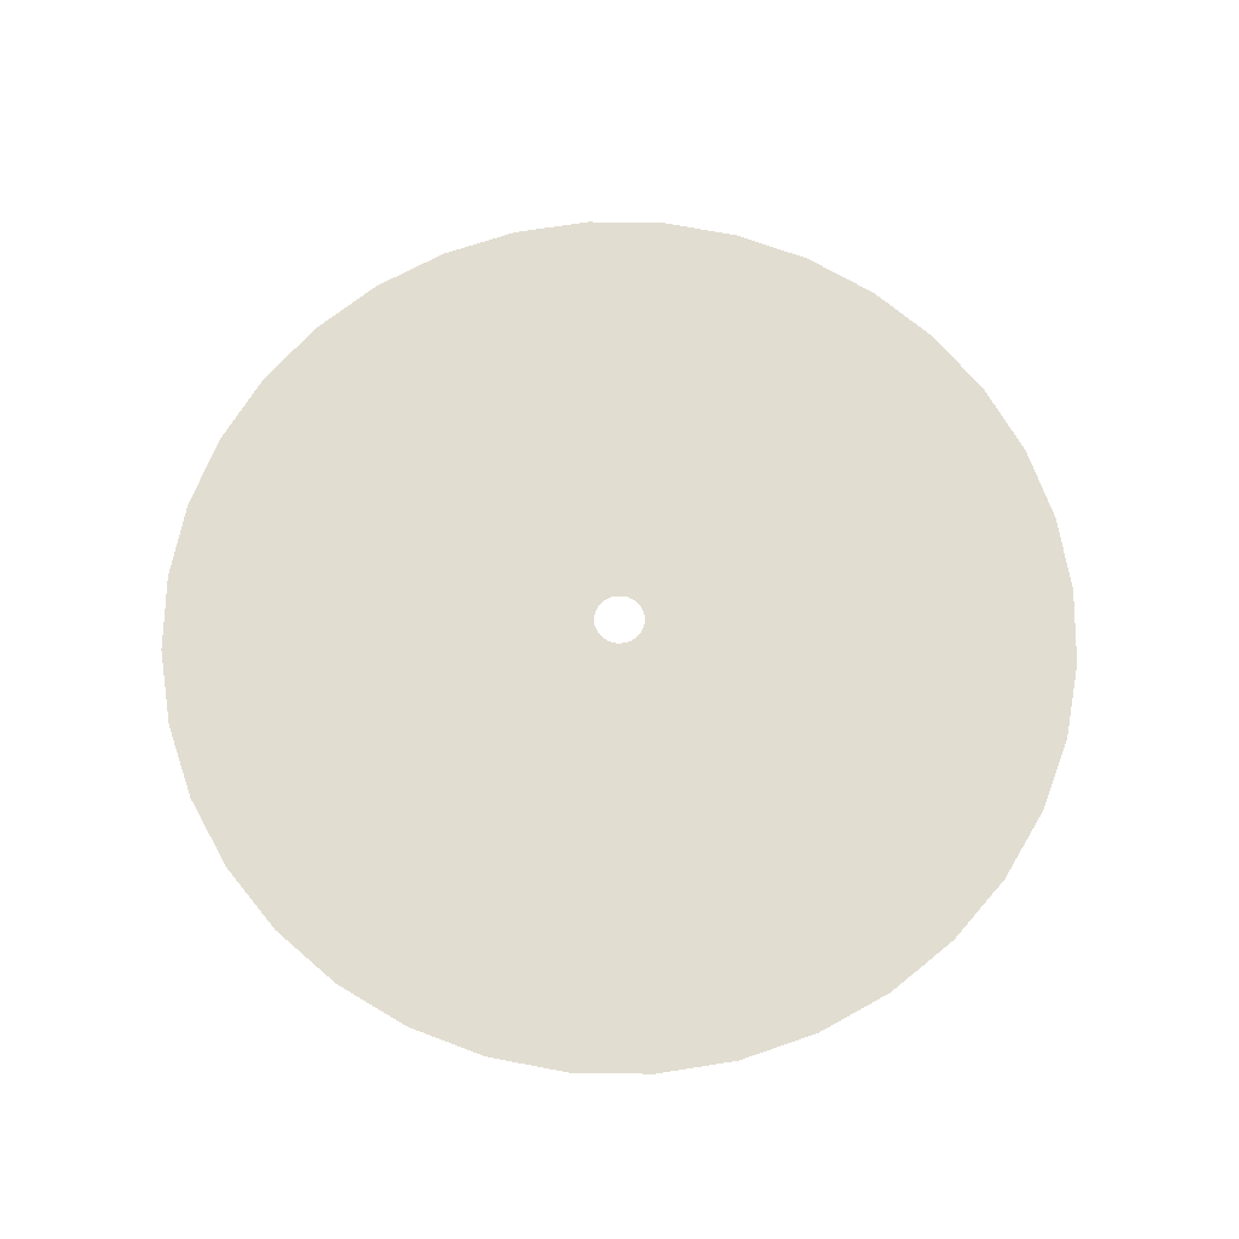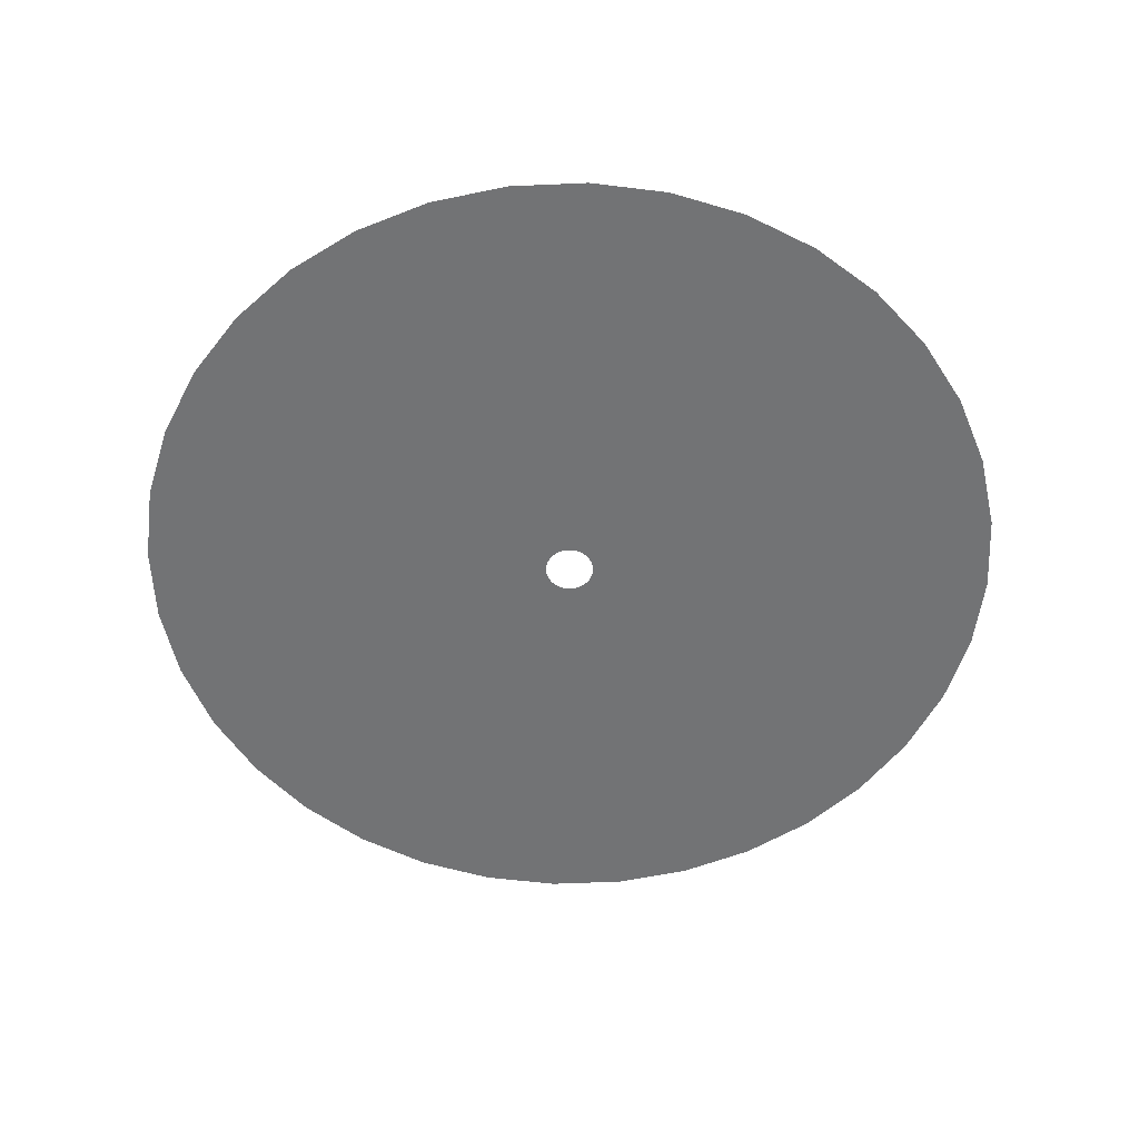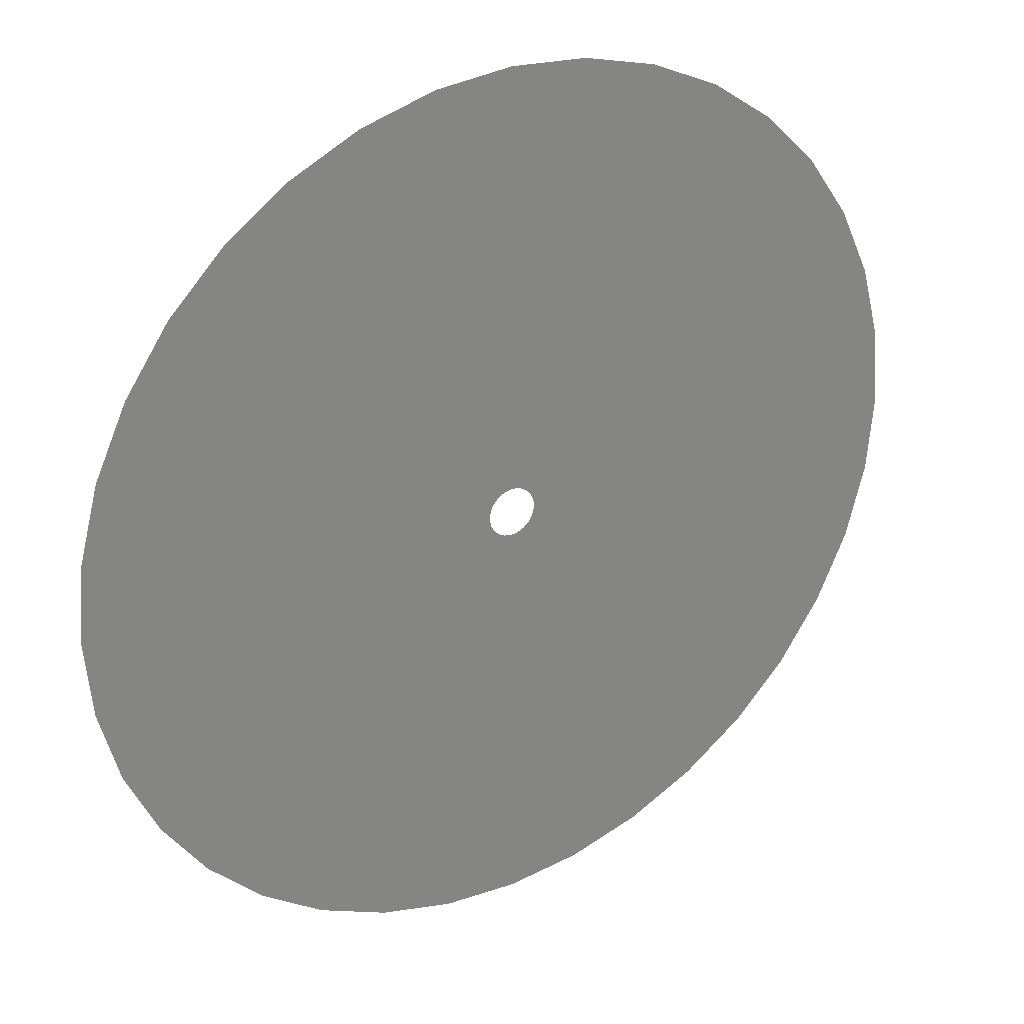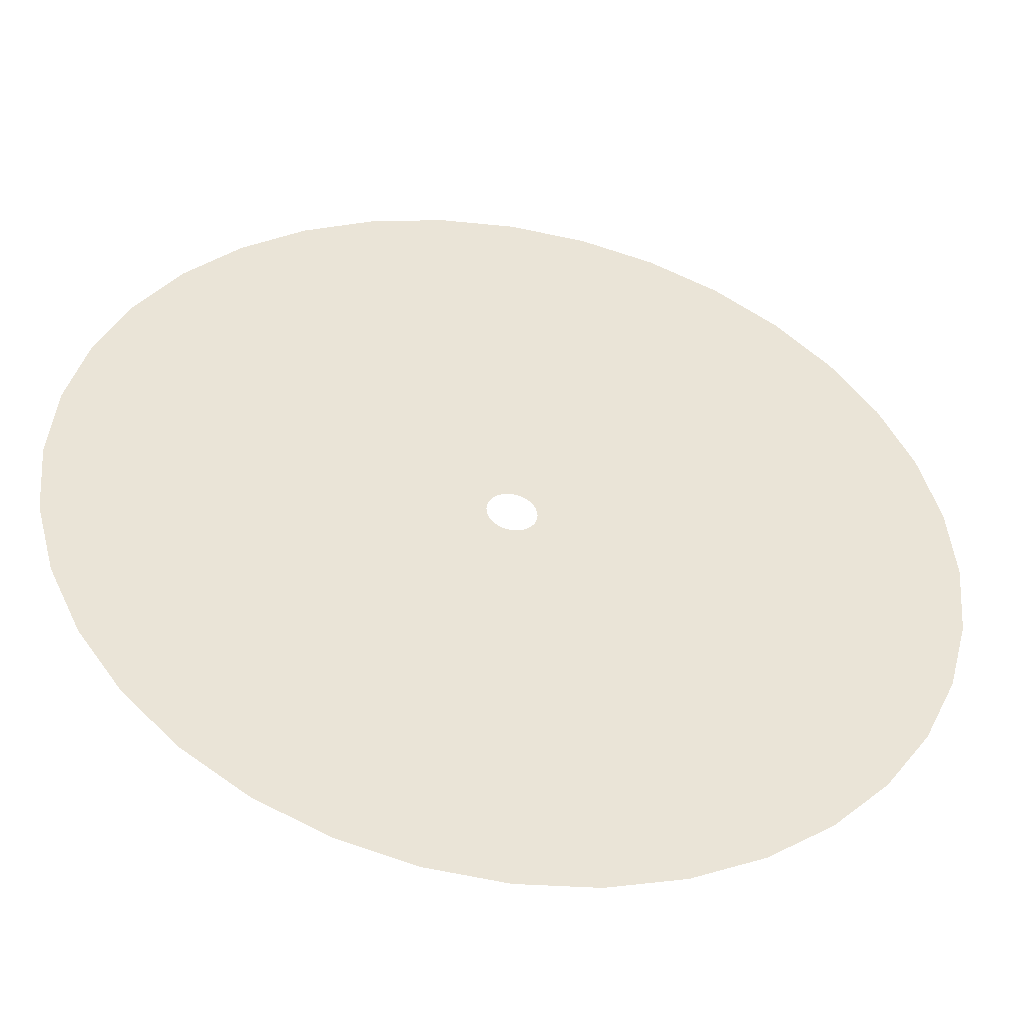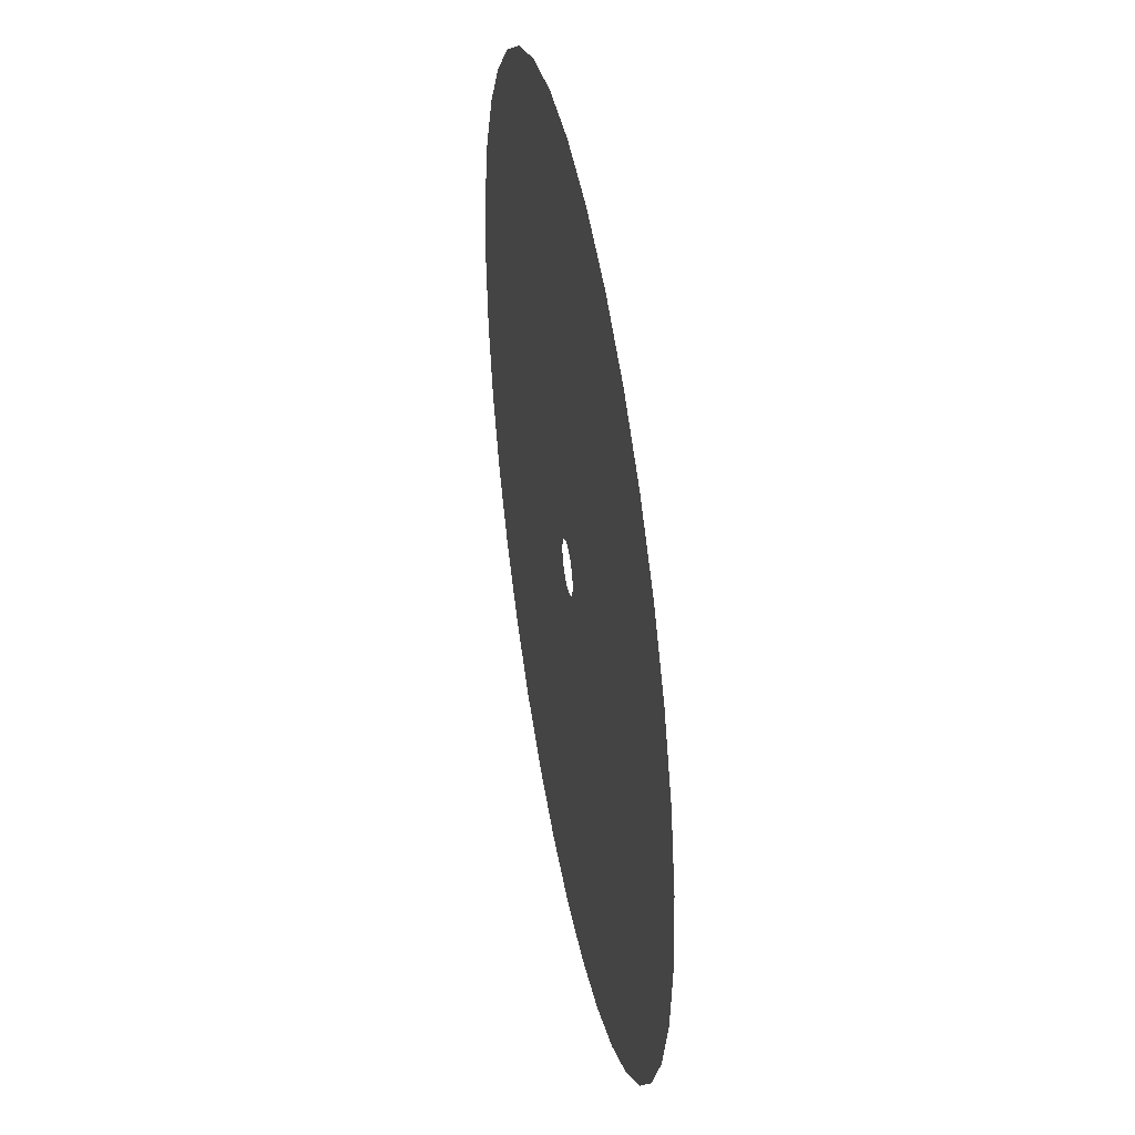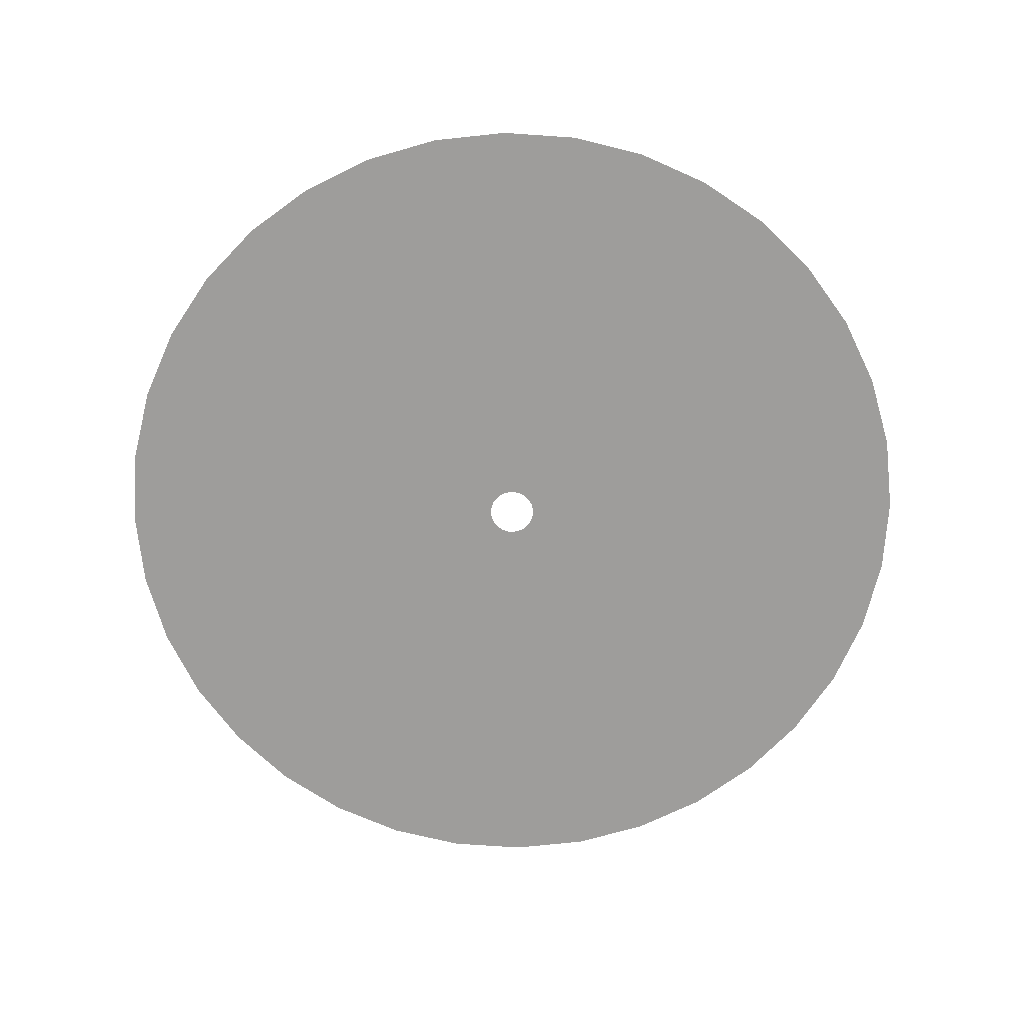
<metadata>
{"format":"obj","ext":"obj","renderer":"f3d","projection":"perspective","resolution":1024,"background":"white","views":[{"elev":68.5,"azim":-24.1,"up":"+Z"},{"elev":-55.7,"azim":-152.4,"up":"+Z"},{"elev":29.4,"azim":147.8,"up":"+Y"},{"elev":-46.1,"azim":169.5,"up":"+Y"},{"elev":43.5,"azim":-100.3,"up":"+Y"},{"elev":-70.5,"azim":111.1,"up":"+Z"}]}
</metadata>
<code>
g Cylinder01
v 51.44 9.071 0
v 28.25 -3.611e-06 0
v 27.82 4.905 0
v 52.24 -6.841e-06 0
v 49.09 17.87 0
v 26.54 9.662 0
v 45.24 26.12 0
v 24.46 14.12 0
v 40.02 33.58 0
v 21.64 18.16 0
v 33.58 40.02 0
v 18.16 21.64 0
v 26.12 45.24 0
v 14.12 24.46 0
v 17.87 49.09 0
v 9.66 26.54 0
v 9.072 51.45 0
v 4.905 27.82 0
v -1.5e-06 52.24 0
v -3.611e-06 28.25 0
v -9.072 51.45 0
v -4.905 27.82 0
v 3.684 2.127 0
v 3.998 1.455 0
v 3.259 2.735 0
v 2.734 3.259 0
v 2.127 3.684 0
v 1.455 3.997 0
v 26.07 71.63 0
v 0.7388 4.19 0
v 13.24 75.08 0
v -5.722e-06 4.254 0
v -0.7388 4.19 0
v -13.24 75.08 0
v 4.189 0.7387 0
v 4.254 -3.815e-07 0
v 4.189 -0.7387 0
v 27.82 -4.905 0
v 51.44 -9.071 0
v 26.54 -9.662 0
v 49.09 -17.87 0
v 24.46 -14.12 0
v 45.24 -26.12 0
v 21.64 -18.16 0
v 40.02 -33.58 0
v 18.16 -21.64 0
v 33.58 -40.02 0
v 14.12 -24.46 0
v 26.12 -45.24 0
v 9.66 -26.54 0
v 17.87 -49.09 0
v 4.905 -27.82 0
v 9.072 -51.45 0
v -1.353e-05 -28.25 0
v -1.989e-05 -52.24 0
v -4.905 -27.82 0
v -9.072 -51.45 0
v -9.66 -26.54 0
v -17.87 -49.09 0
v -14.12 -24.46 0
v -26.12 -45.24 0
v -18.16 -21.64 0
v -33.58 -40.02 0
v -21.64 -18.16 0
v -40.02 -33.58 0
v -24.46 -14.12 0
v -45.24 -26.12 0
v -26.54 -9.662 0
v -49.09 -17.87 0
v -27.82 -4.905 0
v -51.44 -9.071 0
v -28.25 2.721e-06 0
v -52.24 4.87e-06 0
v -27.82 4.905 0
v -51.44 9.071 0
v -26.54 9.662 0
v -49.09 17.87 0
v -24.46 14.12 0
v -45.24 26.12 0
v -21.64 18.16 0
v -40.02 33.58 0
v -18.16 21.64 0
v -33.58 40.02 0
v -14.12 24.46 0
v -26.12 45.24 0
v -9.66 26.54 0
v -17.87 49.09 0
v -4.905 27.82 0
v -9.072 51.45 0
v -0.7388 4.19 0
v -1.455 3.997 0
v -26.07 71.63 0
v -13.24 75.08 0
v -2.127 3.684 0
v -38.12 66.02 0
v -2.734 3.259 0
v -49 58.39 0
v -3.259 2.735 0
v -3.684 2.127 0
v -3.998 1.455 0
v -4.189 0.7387 0
v -4.254 5.722e-07 0
v -4.189 -0.7387 0
v -3.998 -1.455 0
v -3.684 -2.127 0
v -3.259 -2.735 0
v -2.734 -3.259 0
v -2.127 -3.684 0
v -1.455 -3.997 0
v -0.7388 -4.19 0
v -7.172e-06 -4.254 0
v 0.7388 -4.19 0
v 1.455 -3.997 0
v 2.127 -3.684 0
v 2.734 -3.259 0
v 3.259 -2.735 0
v 3.684 -2.127 0
v 3.998 -1.455 0
v 75.07 13.24 0
v 76.24 -1.007e-05 0
v 71.64 26.07 0
v 66.02 38.11 0
v 58.4 49 0
v 49 58.39 0
v 38.12 66.02 0
v 75.07 -13.24 0
v 71.64 -26.07 0
v 66.01 -38.11 0
v 58.4 -49 0
v 49 -58.39 0
v 38.12 -66.02 0
v 26.07 -71.63 0
v 13.24 -75.08 0
v -2.625e-05 -76.23 0
v -13.24 -75.08 0
v -26.07 -71.63 0
v -38.12 -66.02 0
v -49 -58.39 0
v -58.4 -49 0
v -66.02 -38.11 0
v -71.64 -26.07 0
v -75.07 -13.24 0
v -76.24 7.019e-06 0
v -75.07 13.24 0
v -71.64 26.07 0
v -66.01 38.11 0
v -58.4 49 0
v 6.104e-07 76.23 0
g Cylinder01_0
f 3 2 1
f 2 4 1
f 3 1 5
f 6 3 5
f 6 5 7
f 8 6 7
f 8 7 9
f 10 8 9
f 10 9 11
f 12 10 11
f 12 11 13
f 14 12 13
f 14 13 15
f 16 14 15
f 16 15 17
f 18 16 17
f 18 17 19
f 20 18 19
f 20 19 21
f 22 20 21
f 23 8 10
f 23 24 8
f 25 23 10
f 25 10 12
f 26 25 12
f 26 12 14
f 27 26 14
f 27 14 16
f 28 27 16
f 28 16 18
f 29 15 13
f 30 28 18
f 30 18 20
f 29 31 15
f 31 17 15
f 32 30 20
f 32 20 22
f 33 32 22
f 34 21 19
f 24 35 6
f 35 3 6
f 35 36 3
f 36 2 3
f 36 37 2
f 37 38 2
f 2 38 4
f 38 39 4
f 38 40 39
f 40 41 39
f 40 42 41
f 42 43 41
f 42 44 43
f 44 45 43
f 44 46 45
f 46 47 45
f 46 48 47
f 48 49 47
f 48 50 49
f 50 51 49
f 50 52 51
f 52 53 51
f 52 54 53
f 54 55 53
f 54 56 55
f 56 57 55
f 56 58 57
f 58 59 57
f 58 60 59
f 60 61 59
f 60 62 61
f 62 63 61
f 62 64 63
f 64 65 63
f 64 66 65
f 66 67 65
f 66 68 67
f 68 69 67
f 68 70 69
f 70 71 69
f 70 72 71
f 72 73 71
f 72 74 73
f 74 75 73
f 74 76 75
f 76 77 75
f 76 78 77
f 78 79 77
f 78 80 79
f 80 81 79
f 80 82 81
f 82 83 81
f 82 84 83
f 84 85 83
f 84 86 85
f 86 87 85
f 86 88 87
f 88 89 87
f 90 88 86
f 91 90 86
f 91 86 84
f 92 87 89
f 93 92 89
f 94 91 84
f 94 84 82
f 92 95 87
f 95 85 87
f 96 94 82
f 95 97 85
f 97 83 85
f 96 82 80
f 98 96 80
f 98 80 78
f 99 98 78
f 99 78 76
f 100 99 76
f 100 76 74
f 101 100 74
f 101 74 72
f 102 101 72
f 102 72 70
f 103 102 70
f 103 70 68
f 104 103 68
f 104 68 66
f 105 104 66
f 105 66 64
f 106 105 64
f 106 64 62
f 107 106 62
f 107 62 60
f 108 107 60
f 108 60 58
f 109 108 58
f 109 58 56
f 110 109 56
f 110 56 54
f 111 110 54
f 111 54 52
f 112 111 52
f 112 52 50
f 113 112 50
f 113 50 48
f 114 113 48
f 114 48 46
f 115 114 46
f 115 46 44
f 116 115 44
f 116 44 42
f 117 116 42
f 117 42 40
f 118 117 40
f 118 40 38
f 37 118 38
f 120 119 4
f 119 1 4
f 119 121 1
f 121 5 1
f 121 122 5
f 122 7 5
f 122 123 7
f 123 9 7
f 123 124 9
f 124 11 9
f 124 125 11
f 125 13 11
f 125 29 13
f 120 4 39
f 126 120 39
f 126 39 41
f 127 126 41
f 127 41 43
f 128 127 43
f 128 43 45
f 129 128 45
f 129 45 47
f 130 129 47
f 130 47 49
f 131 130 49
f 131 49 51
f 132 131 51
f 132 51 53
f 133 132 53
f 133 53 55
f 134 133 55
f 134 55 57
f 135 134 57
f 135 57 59
f 136 135 59
f 136 59 61
f 137 136 61
f 137 61 63
f 138 137 63
f 138 63 65
f 139 138 65
f 139 65 67
f 140 139 67
f 140 67 69
f 141 140 69
f 141 69 71
f 142 141 71
f 142 71 73
f 143 142 73
f 143 73 75
f 144 143 75
f 144 75 77
f 145 144 77
f 145 77 79
f 146 145 79
f 146 79 81
f 147 146 81
f 147 81 83
f 97 147 83
f 24 6 8
f 31 148 17
f 148 19 17
f 148 34 19

</code>
